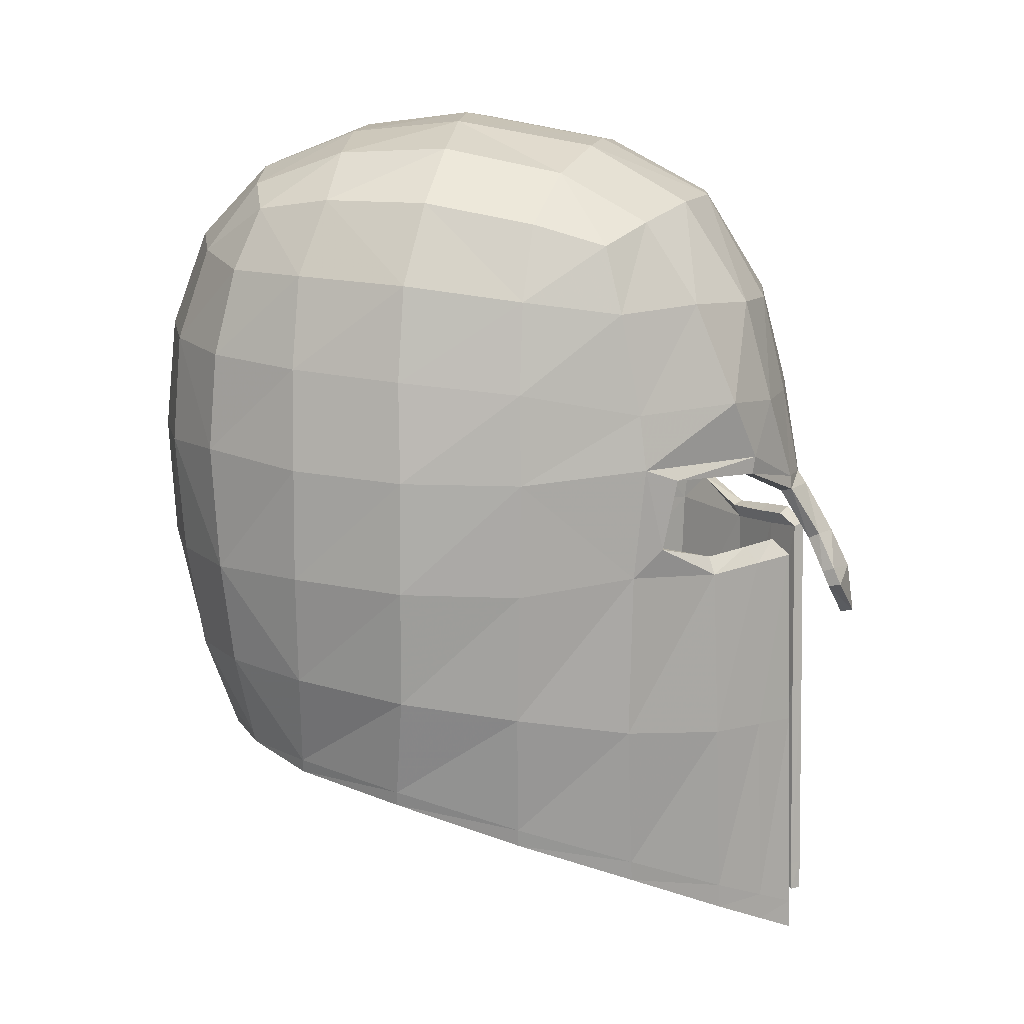
<metadata>
{"format":"obj","ext":"obj","renderer":"f3d","projection":"perspective","resolution":1024,"background":"white","views":[{"elev":12.2,"azim":-77.6,"up":"+Y"}]}
</metadata>
<code>
v 0 17.02 -1.941
v 0 16.02 3.842
v 0 16.49 -6.193
v 0 -4.782 -13.52
v 0 2.363 12.25
v 0 9.611 10.66
v 0 12.14 -12.68
v 0 14.96 -10.11
v 0 13.78 8.249
v 0 -8.74 -11.77
v 0 1.84 12.61
v 0 -3.529 14.72
v 0 -0.1015 13.73
v 0 5.751 11.59
v 0 8.398 -14.18
v 0 4.081 -14.72
v 0 -0.4315 -14.43
v 0 -1.604 14.46
v 0 -8.245 -11.99
v -6.943 -13.65 6.547
v -7.583 12.28 5.359
v -7.499 13.49 -8.559
v -7.147 -8.74 -9.426
v -2.305 -17.02 12.63
v -3.092 13.69 7.777
v -2.817 14.84 -9.873
v -2.449 -8.74 -11.77
v -8.2 -0.6305 6.687
v -8.446 13.87 -1.578
v -9.212 -10.33 -2.775
v -3.156 -0.5435 12.27
v -2.788 16.77 -1.607
v -8.265 3.703 7.135
v -1.451 2.396 12.09
v -7.678 0.4579 7.741
v -7.458 3.2 8.262
v -1.488 1.857 12.16
v -3.257 0.1065 11.58
v -3.252 12.06 -12.45
v -8.495 11.14 -9.353
v -10.01 10.83 -2.037
v -8.113 9.724 6.084
v -2.93 9.739 10.27
v -4.625 -8.74 -11.07
v -6.298 11.68 -11.26
v -5.544 14.33 -9.328
v -5.849 15.82 -1.409
v -5.868 13.07 6.637
v -5.956 9.941 8.679
v -4.381 3.698 10.94
v -4.433 3.013 10.84
v -4.81 -15.37 9.908
v -5.909 -0.8623 9.58
v -5.584 -0.2123 9.31
v -2.78 -7.615 12.43
v -5.58 -7.516 9.778
v -7.912 -7.086 6.505
v -10.39 -5.707 -2.209
v -8.321 -4.906 -9.831
v -5.951 -4.849 -11.99
v -3.09 -4.727 -13.22
v -2.522 15.83 3.827
v -5.537 14.91 3.177
v -8.013 13.1 2.598
v -9.332 10.24 2.47
v -9.463 -6.378 2.294
v -8.448 -11.98 2.117
v -2.707 16.32 -6.054
v -5.66 15.61 -5.734
v -8.171 13.91 -5.611
v -9.553 11.07 -6.36
v -9.955 -5.115 -6.562
v -8.464 -9.454 -6.946
v -1.578 -2.09 14.29
v -1.077 -0.07181 13.3
v -2.808 5.764 11.33
v -3.509 8.322 -13.82
v -6.706 8.117 -12.41
v -9.072 7.825 -10.03
v -10.32 7.527 -6.441
v -10.62 7.194 -2.126
v -9.889 6.736 2.478
v -8.161 5.828 6.86
v -5.63 6.044 10.23
v -10.07 3.244 2.568
v -11.01 3.325 -1.979
v -10.71 3.592 -6.362
v -9.199 4.038 -10.32
v -6.785 3.926 -12.74
v -3.613 4.026 -14.24
v -9.905 -1.23 2.471
v -10.97 -1.083 -2.033
v -10.63 -0.7805 -6.426
v -9.036 -0.8025 -10.09
v -6.384 -0.7232 -12.53
v -3.484 -0.5451 -14.01
v -1.538 -1.418 13.98
v -2.53 -8.238 -11.96
v -4.791 -8.253 -11.19
v -7.294 -8.26 -9.476
v -8.651 -8.911 -6.897
v -9.359 -9.755 -2.704
v -8.575 -11.28 2.139
v -7.064 -12.83 6.542
v -4.907 -14.38 9.892
v -2.365 -15.84 12.61
v -3.369 -16.32 11.48
v -3.444 -15.22 11.46
v -3.969 -7.573 11.3
v -4.325 -0.6788 11.13
v -4.305 -0.02885 10.62
v 6.943 -13.65 6.547
v 7.583 12.28 5.359
v 7.499 13.49 -8.559
v 7.147 -8.74 -9.426
v 2.305 -17.02 12.63
v 3.092 13.69 7.777
v 2.817 14.84 -9.873
v 2.449 -8.74 -11.77
v 8.2 -0.6305 6.687
v 8.446 13.87 -1.578
v 9.212 -10.33 -2.775
v 3.156 -0.5435 12.27
v 2.788 16.77 -1.607
v 8.265 3.703 7.135
v 1.451 2.396 12.09
v 7.678 0.4579 7.741
v 7.458 3.2 8.262
v 1.488 1.857 12.16
v 3.257 0.1065 11.58
v 3.252 12.06 -12.45
v 8.495 11.14 -9.353
v 10.01 10.83 -2.037
v 8.113 9.724 6.084
v 2.93 9.739 10.27
v 4.625 -8.74 -11.07
v 6.298 11.68 -11.26
v 5.544 14.33 -9.328
v 5.849 15.82 -1.409
v 5.868 13.07 6.637
v 5.956 9.941 8.679
v 4.381 3.698 10.94
v 4.433 3.013 10.84
v 4.81 -15.37 9.908
v 5.909 -0.8623 9.58
v 5.584 -0.2123 9.31
v 2.78 -7.615 12.43
v 5.58 -7.516 9.778
v 7.912 -7.086 6.505
v 10.39 -5.707 -2.209
v 8.321 -4.906 -9.831
v 5.951 -4.849 -11.99
v 3.09 -4.727 -13.22
v 2.522 15.83 3.827
v 5.537 14.91 3.177
v 8.013 13.1 2.598
v 9.332 10.24 2.47
v 9.463 -6.378 2.294
v 8.448 -11.98 2.117
v 2.707 16.32 -6.054
v 5.66 15.61 -5.734
v 8.171 13.91 -5.611
v 9.553 11.07 -6.36
v 9.955 -5.115 -6.562
v 8.464 -9.454 -6.946
v 1.578 -2.09 14.29
v 1.077 -0.07181 13.3
v 2.808 5.764 11.33
v 3.509 8.322 -13.82
v 6.706 8.117 -12.41
v 9.072 7.825 -10.03
v 10.32 7.527 -6.441
v 10.62 7.194 -2.126
v 9.889 6.736 2.478
v 8.161 5.828 6.86
v 5.63 6.044 10.23
v 10.07 3.244 2.568
v 11.01 3.325 -1.979
v 10.71 3.592 -6.362
v 9.199 4.038 -10.32
v 6.785 3.926 -12.74
v 3.613 4.026 -14.24
v 9.905 -1.23 2.471
v 10.97 -1.083 -2.033
v 10.63 -0.7805 -6.426
v 9.036 -0.8025 -10.09
v 6.384 -0.7232 -12.53
v 3.484 -0.5451 -14.01
v 1.538 -1.418 13.98
v 2.53 -8.238 -11.96
v 4.791 -8.253 -11.19
v 7.294 -8.26 -9.476
v 8.651 -8.911 -6.897
v 9.359 -9.755 -2.704
v 8.575 -11.28 2.139
v 7.064 -12.83 6.542
v 4.907 -14.38 9.892
v 2.365 -15.84 12.61
v 3.369 -16.32 11.48
v 3.444 -15.22 11.46
v 3.969 -7.573 11.3
v 4.325 -0.6788 11.13
v 4.305 -0.02885 10.62
v -2.425 -7.603 12.07
v -3.613 -7.559 10.95
v -2.823 -0.6668 11.94
v -3.977 -0.8081 10.79
v -5.622 15.37 -1.444
v -5.305 14.48 3.033
v -8.059 13.55 -1.614
v -7.625 12.8 2.469
v -5.454 15.16 -5.64
v -7.8 13.57 -5.531
v -5.338 13.95 -9.072
v -7.164 13.17 -8.353
v -8.648 7.743 -9.767
v -8.777 4.032 -10.04
v -6.423 8.018 -12
v -6.495 3.924 -12.33
v -8.624 -0.7481 -9.798
v -6.102 -0.6603 -12.12
v -9.828 7.455 -6.34
v -10.22 3.576 -6.254
v -9.405 6.682 2.341
v -9.589 3.235 2.422
v -10.12 7.127 -2.152
v -10.51 3.307 -2.014
v -7.83 3.704 6.876
v -4.127 3.661 10.51
v -5.326 5.985 9.828
v -7.728 5.791 6.602
v -7.76 -0.6096 6.438
v -7.285 0.4642 7.428
v -7.077 3.162 7.946
v -4.168 2.962 10.42
v -2.94 -0.1497 11.28
v -3.986 -0.2868 10.32
v -6.044 11.45 -10.89
v -8.095 10.95 -9.107
v -9.086 10.9 -6.264
v -9.534 10.68 -2.061
v -8.86 10.11 2.342
v -5.6 12.75 6.354
v -5.658 9.773 8.306
v -7.2 12.03 5.148
v -7.686 9.603 5.842
v -3.472 4.016 -13.75
v -3.345 -0.4804 -13.53
v -3.379 8.208 -13.34
v -2.727 14.43 -9.594
v -3.14 11.8 -12.03
v -2.622 15.83 -5.939
v -2.423 15.37 3.666
v -2.695 16.27 -1.63
v -2.803 9.545 9.822
v -2.965 13.33 7.446
v -1.328 2.311 11.61
v -2.684 5.669 10.85
v -1.319 1.74 11.71
v -5.192 -7.491 9.454
v -5.538 -0.9207 9.242
v -7.462 -7.04 6.278
v -5.243 -0.3496 8.987
v -1.997 -15.83 12.26
v -1.93 -17.01 12.29
v -3.075 -15.2 11.11
v -2.992 -16.3 11.14
v -4.404 -15.33 9.613
v -4.505 -14.35 9.586
v -6.607 -12.77 6.337
v -6.485 -13.59 6.353
v -8.868 -9.633 -2.682
v -8.728 -10.22 -2.741
v -7.961 -11.88 2.028
v -8.087 -11.18 2.041
v -8.196 -8.775 -6.723
v -8.019 -9.321 -6.763
v -6.935 -8.109 -9.154
v -6.806 -8.595 -9.098
v -4.416 -8.577 -10.65
v -4.568 -8.086 -10.77
v -2.44 -8.055 -11.49
v -2.373 -8.56 -11.31
v -9.422 -1.197 2.324
v -8.977 -6.308 2.169
v 0 15.54 3.681
v 0 16.52 -1.951
v 0 16 -6.071
v 0 2.218 11.77
v 0 5.642 11.09
v 0 4.067 -14.21
v 0 8.277 -13.69
v 0 14.55 -9.821
v 0 11.87 -12.25
v 0 9.421 10.19
v 0 13.41 7.897
v 0 -8.056 -11.52
v 0 -8.552 -11.31
v 0 1.62 12.16
v -0.9405 -0.3055 12.87
v -1.43 -1.588 13.53
v 0 -1.772 13.98
v 0 -0.3442 13.29
v -10.47 -1.047 -2.065
v -10.15 -0.7389 -6.303
v 0 -0.367 -13.93
v -9.889 -5.615 -2.219
v -9.482 -5.01 -6.415
v -7.934 -4.79 -9.527
v -5.692 -4.72 -11.57
v -2.973 -4.587 -12.75
v 0 -4.636 -13.03
v -1.492 -2.196 13.8
v 0 -3.635 14.23
v 3.613 -7.559 10.95
v 3.977 -0.8081 10.79
v 2.823 -0.6668 11.94
v 2.425 -7.603 12.07
v 5.305 14.48 3.033
v 7.625 12.8 2.469
v 8.059 13.55 -1.614
v 5.622 15.37 -1.444
v 7.8 13.57 -5.531
v 7.164 13.17 -8.353
v 5.338 13.95 -9.072
v 5.454 15.16 -5.64
v 8.777 4.032 -10.04
v 6.495 3.924 -12.33
v 6.423 8.018 -12
v 8.648 7.743 -9.767
v 8.624 -0.7481 -9.798
v 6.102 -0.6603 -12.12
v 10.22 3.576 -6.254
v 9.828 7.455 -6.34
v 9.589 3.235 2.422
v 10.51 3.307 -2.014
v 10.12 7.127 -2.152
v 9.405 6.682 2.341
v 7.83 3.704 6.876
v 7.728 5.791 6.602
v 5.326 5.985 9.828
v 4.127 3.661 10.51
v 7.76 -0.6096 6.438
v 7.077 3.162 7.946
v 7.285 0.4642 7.428
v 4.168 2.962 10.42
v 3.986 -0.2868 10.32
v 2.94 -0.1497 11.28
v 8.095 10.95 -9.107
v 6.044 11.45 -10.89
v 9.086 10.9 -6.264
v 8.86 10.11 2.342
v 9.534 10.68 -2.061
v 7.686 9.603 5.842
v 5.658 9.773 8.306
v 7.2 12.03 5.148
v 5.6 12.75 6.354
v 3.345 -0.4804 -13.53
v 3.472 4.016 -13.75
v 3.379 8.208 -13.34
v 3.14 11.8 -12.03
v 2.727 14.43 -9.594
v 2.622 15.83 -5.939
v 2.695 16.27 -1.63
v 2.423 15.37 3.666
v 2.965 13.33 7.446
v 2.803 9.545 9.822
v 2.684 5.669 10.85
v 1.328 2.311 11.61
v 1.319 1.74 11.71
v 5.192 -7.491 9.454
v 7.462 -7.04 6.278
v 5.538 -0.9207 9.242
v 5.243 -0.3496 8.987
v 1.93 -17.01 12.29
v 2.992 -16.3 11.14
v 3.075 -15.2 11.11
v 1.997 -15.83 12.26
v 4.404 -15.33 9.613
v 6.485 -13.59 6.353
v 6.607 -12.77 6.337
v 4.505 -14.35 9.586
v 8.868 -9.633 -2.682
v 8.087 -11.18 2.041
v 7.961 -11.88 2.028
v 8.728 -10.22 -2.741
v 6.806 -8.595 -9.098
v 8.019 -9.321 -6.763
v 6.935 -8.109 -9.154
v 8.196 -8.775 -6.723
v 4.568 -8.086 -10.77
v 4.416 -8.577 -10.65
v 2.373 -8.56 -11.31
v 2.44 -8.055 -11.49
v 8.977 -6.308 2.169
v 9.422 -1.197 2.324
v 0.9405 -0.3055 12.87
v 1.43 -1.588 13.53
v 10.47 -1.047 -2.065
v 10.15 -0.7389 -6.303
v 9.889 -5.615 -2.219
v 9.482 -5.01 -6.415
v 7.934 -4.79 -9.527
v 5.692 -4.72 -11.57
v 2.973 -4.587 -12.75
v 1.492 -2.196 13.8
g helmet
f 207 206 205
f 205 206 204
f 209 211 208
f 208 211 210
f 213 215 212
f 212 215 214
f 219 218 217
f 217 218 216
f 221 219 220
f 220 219 217
f 223 217 222
f 222 217 216
f 225 227 224
f 224 227 226
f 231 230 228
f 228 230 229
f 232 228 233
f 233 228 234
f 228 229 234
f 234 229 235
f 237 236 207
f 207 236 206
f 214 215 238
f 238 215 239
f 239 215 240
f 240 215 213
f 211 242 210
f 210 242 241
f 244 246 243
f 243 246 245
f 221 248 219
f 219 248 247
f 219 247 218
f 218 247 249
f 238 251 214
f 214 251 250
f 212 214 252
f 252 214 250
f 208 254 209
f 209 254 253
f 243 256 244
f 244 256 255
f 230 258 229
f 229 258 257
f 259 235 257
f 257 235 229
f 260 262 261
f 261 262 232
f 263 261 233
f 233 261 232
f 265 267 264
f 264 267 266
f 268 271 269
f 269 271 270
f 272 275 273
f 273 275 274
f 277 279 276
f 276 279 278
f 278 279 281
f 281 279 280
f 281 280 282
f 282 280 283
f 209 253 243
f 243 253 256
f 243 245 209
f 209 245 211
f 211 245 242
f 242 245 246
f 262 285 232
f 232 285 284
f 275 270 274
f 274 270 271
f 208 212 254
f 254 212 252
f 210 213 208
f 208 213 212
f 240 213 241
f 241 213 210
f 273 277 272
f 272 277 276
f 253 254 286
f 286 254 287
f 254 252 287
f 287 252 288
f 258 290 257
f 257 290 289
f 292 249 291
f 291 249 247
f 251 294 250
f 250 294 293
f 256 296 255
f 255 296 295
f 282 283 297
f 297 283 298
f 256 253 296
f 296 253 286
f 252 250 288
f 288 250 293
f 257 289 259
f 259 289 299
f 300 303 301
f 301 303 302
f 227 223 226
f 226 223 222
f 259 299 300
f 300 299 303
f 255 295 258
f 258 295 290
f 249 292 251
f 251 292 294
f 218 249 238
f 238 249 251
f 238 239 218
f 218 239 216
f 222 216 240
f 240 216 239
f 226 222 241
f 241 222 240
f 241 242 226
f 226 242 224
f 231 224 246
f 246 224 242
f 230 231 244
f 244 231 246
f 244 255 230
f 230 255 258
f 227 225 304
f 304 225 284
f 223 227 305
f 305 227 304
f 217 223 220
f 220 223 305
f 291 247 306
f 306 247 248
f 228 225 231
f 231 225 224
f 304 284 307
f 307 284 285
f 305 304 308
f 308 304 307
f 309 220 308
f 308 220 305
f 310 221 309
f 309 221 220
f 312 306 311
f 311 306 248
f 284 225 232
f 232 225 228
f 301 302 313
f 313 302 314
f 248 221 311
f 311 221 310
f 311 282 312
f 312 282 297
f 310 281 311
f 311 281 282
f 309 278 310
f 310 278 281
f 276 278 308
f 308 278 309
f 272 276 307
f 307 276 308
f 307 285 272
f 272 285 275
f 270 275 262
f 262 275 285
f 269 270 260
f 260 270 262
f 264 266 204
f 204 266 205
f 267 268 266
f 266 268 269
f 266 269 205
f 205 269 260
f 261 207 260
f 260 207 205
f 263 237 261
f 261 237 207
f 318 317 315
f 315 317 316
f 319 322 320
f 320 322 321
f 323 326 324
f 324 326 325
f 330 329 327
f 327 329 328
f 327 328 331
f 331 328 332
f 333 334 327
f 327 334 330
f 335 338 336
f 336 338 337
f 342 341 339
f 339 341 340
f 343 345 339
f 339 345 344
f 339 344 342
f 342 344 346
f 317 348 316
f 316 348 347
f 325 350 324
f 324 350 349
f 323 324 351
f 351 324 349
f 353 352 321
f 321 352 320
f 355 357 354
f 354 357 356
f 359 358 328
f 328 358 332
f 328 329 359
f 359 329 360
f 362 361 325
f 325 361 350
f 326 363 325
f 325 363 362
f 365 364 319
f 319 364 322
f 367 366 355
f 355 366 357
f 369 368 342
f 342 368 341
f 370 369 346
f 346 369 342
f 371 373 372
f 372 373 343
f 374 345 373
f 373 345 343
f 375 378 376
f 376 378 377
f 379 382 380
f 380 382 381
f 383 386 384
f 384 386 385
f 388 390 387
f 387 390 389
f 392 387 391
f 391 387 389
f 391 394 392
f 392 394 393
f 366 365 357
f 357 365 319
f 357 319 356
f 356 319 320
f 354 356 352
f 352 356 320
f 396 395 343
f 343 395 372
f 380 381 385
f 385 381 384
f 322 364 326
f 326 364 363
f 321 322 323
f 323 322 326
f 321 323 353
f 353 323 351
f 386 383 388
f 388 383 390
f 365 286 364
f 364 286 287
f 364 287 363
f 363 287 288
f 289 290 369
f 369 290 368
f 292 291 360
f 360 291 359
f 293 294 362
f 362 294 361
f 295 296 367
f 367 296 366
f 394 297 393
f 393 297 298
f 366 296 365
f 365 296 286
f 363 288 362
f 362 288 293
f 369 370 289
f 289 370 299
f 397 398 303
f 303 398 302
f 334 333 337
f 337 333 336
f 370 397 299
f 299 397 303
f 290 295 368
f 368 295 367
f 294 292 361
f 361 292 360
f 361 360 350
f 350 360 329
f 350 329 349
f 349 329 330
f 334 351 330
f 330 351 349
f 337 353 334
f 334 353 351
f 353 337 352
f 352 337 338
f 340 354 338
f 338 354 352
f 341 355 340
f 340 355 354
f 368 367 341
f 341 367 355
f 336 399 335
f 335 399 396
f 399 336 400
f 400 336 333
f 400 333 331
f 331 333 327
f 291 306 359
f 359 306 358
f 339 340 335
f 335 340 338
f 399 401 396
f 396 401 395
f 401 399 402
f 402 399 400
f 403 402 331
f 331 402 400
f 331 332 403
f 403 332 404
f 358 306 405
f 405 306 312
f 339 335 343
f 343 335 396
f 398 406 302
f 302 406 314
f 404 332 405
f 405 332 358
f 405 312 394
f 394 312 297
f 404 405 391
f 391 405 394
f 391 389 404
f 404 389 403
f 390 402 389
f 389 402 403
f 383 401 390
f 390 401 402
f 401 383 395
f 395 383 384
f 381 372 384
f 384 372 395
f 382 371 381
f 381 371 372
f 378 318 377
f 377 318 315
f 376 377 379
f 379 377 382
f 371 382 315
f 315 382 377
f 315 316 371
f 371 316 373
f 316 347 373
f 373 347 374
f 55 31 109
f 109 31 110
f 63 47 64
f 64 47 29
f 70 69 22
f 22 69 46
f 79 78 88
f 88 78 89
f 88 89 94
f 94 89 95
f 87 80 88
f 88 80 79
f 85 82 86
f 86 82 81
f 50 84 33
f 33 84 83
f 28 35 33
f 33 35 36
f 33 36 50
f 50 36 51
f 31 38 110
f 110 38 111
f 46 45 22
f 22 45 40
f 70 22 71
f 71 22 40
f 41 65 29
f 29 65 64
f 49 48 42
f 42 48 21
f 90 96 89
f 89 96 95
f 89 78 90
f 90 78 77
f 26 39 46
f 46 39 45
f 69 68 46
f 46 68 26
f 62 32 63
f 63 32 47
f 43 25 49
f 49 25 48
f 34 76 50
f 50 76 84
f 37 34 51
f 51 34 50
f 56 53 57
f 57 53 28
f 54 35 53
f 53 35 28
f 24 106 107
f 107 106 108
f 52 105 20
f 20 105 104
f 102 30 103
f 103 30 67
f 73 101 23
f 23 101 100
f 44 23 99
f 99 23 100
f 99 98 44
f 44 98 27
f 25 62 48
f 48 62 63
f 48 63 21
f 21 63 64
f 42 21 65
f 65 21 64
f 91 66 28
f 28 66 57
f 20 104 67
f 67 104 103
f 47 32 69
f 69 32 68
f 29 47 70
f 70 47 69
f 29 70 41
f 41 70 71
f 30 102 73
f 73 102 101
f 62 2 32
f 32 2 1
f 32 1 68
f 68 1 3
f 5 14 34
f 34 14 76
f 15 16 77
f 77 16 90
f 8 7 26
f 26 7 39
f 6 9 43
f 43 9 25
f 98 19 27
f 27 19 10
f 25 9 62
f 62 9 2
f 68 3 26
f 26 3 8
f 34 37 5
f 5 37 11
f 75 97 13
f 13 97 18
f 80 87 81
f 81 87 86
f 37 75 11
f 11 75 13
f 14 6 76
f 76 6 43
f 7 15 39
f 39 15 77
f 39 77 45
f 45 77 78
f 45 78 40
f 40 78 79
f 80 71 79
f 79 71 40
f 81 41 80
f 80 41 71
f 41 81 65
f 65 81 82
f 83 42 82
f 82 42 65
f 84 49 83
f 83 49 42
f 76 43 84
f 84 43 49
f 86 92 85
f 85 92 91
f 92 86 93
f 93 86 87
f 93 87 94
f 94 87 88
f 16 17 90
f 90 17 96
f 33 83 85
f 85 83 82
f 92 58 91
f 91 58 66
f 58 92 72
f 72 92 93
f 59 72 94
f 94 72 93
f 94 95 59
f 59 95 60
f 96 17 61
f 61 17 4
f 33 85 28
f 28 85 91
f 97 74 18
f 18 74 12
f 60 95 61
f 61 95 96
f 61 4 98
f 98 4 19
f 60 61 99
f 99 61 98
f 99 100 60
f 60 100 59
f 72 59 101
f 101 59 100
f 102 58 101
f 101 58 72
f 58 102 66
f 66 102 103
f 104 57 103
f 103 57 66
f 105 56 104
f 104 56 57
f 106 55 108
f 108 55 109
f 107 108 52
f 52 108 105
f 56 105 109
f 109 105 108
f 109 110 56
f 56 110 53
f 110 111 53
f 53 111 54
f 202 123 201
f 201 123 147
f 155 156 139
f 139 156 121
f 162 114 161
f 161 114 138
f 181 170 180
f 180 170 171
f 187 181 186
f 186 181 180
f 179 180 172
f 172 180 171
f 177 178 174
f 174 178 173
f 175 176 125
f 125 176 142
f 120 125 127
f 127 125 128
f 125 142 128
f 128 142 143
f 203 130 202
f 202 130 123
f 138 114 137
f 137 114 132
f 132 114 163
f 163 114 162
f 156 157 121
f 121 157 133
f 141 134 140
f 140 134 113
f 187 188 181
f 181 188 182
f 181 182 170
f 170 182 169
f 137 131 138
f 138 131 118
f 161 138 160
f 160 138 118
f 139 124 155
f 155 124 154
f 140 117 141
f 141 117 135
f 176 168 142
f 142 168 126
f 129 143 126
f 126 143 142
f 148 149 145
f 145 149 120
f 146 145 127
f 127 145 120
f 116 199 198
f 198 199 200
f 144 112 197
f 197 112 196
f 194 195 122
f 122 195 159
f 165 115 193
f 193 115 192
f 192 115 191
f 191 115 136
f 191 136 190
f 190 136 119
f 155 154 140
f 140 154 117
f 140 113 155
f 155 113 156
f 156 113 157
f 157 113 134
f 149 158 120
f 120 158 183
f 195 196 159
f 159 196 112
f 139 161 124
f 124 161 160
f 121 162 139
f 139 162 161
f 163 162 133
f 133 162 121
f 122 165 194
f 194 165 193
f 154 124 2
f 2 124 1
f 124 160 1
f 1 160 3
f 168 14 126
f 126 14 5
f 15 169 16
f 16 169 182
f 131 7 118
f 118 7 8
f 117 9 135
f 135 9 6
f 190 119 19
f 19 119 10
f 117 154 9
f 9 154 2
f 160 118 3
f 3 118 8
f 126 5 129
f 129 5 11
f 167 13 189
f 189 13 18
f 178 179 173
f 173 179 172
f 129 11 167
f 167 11 13
f 135 6 168
f 168 6 14
f 169 15 131
f 131 15 7
f 170 169 137
f 137 169 131
f 137 132 170
f 170 132 171
f 172 171 163
f 163 171 132
f 173 172 133
f 133 172 163
f 133 157 173
f 173 157 174
f 175 174 134
f 134 174 157
f 176 175 141
f 141 175 134
f 141 135 176
f 176 135 168
f 178 177 184
f 184 177 183
f 179 178 185
f 185 178 184
f 180 179 186
f 186 179 185
f 16 182 17
f 17 182 188
f 125 177 175
f 175 177 174
f 184 183 150
f 150 183 158
f 185 184 164
f 164 184 150
f 151 186 164
f 164 186 185
f 152 187 151
f 151 187 186
f 4 17 153
f 153 17 188
f 183 177 120
f 120 177 125
f 189 18 166
f 166 18 12
f 188 187 153
f 153 187 152
f 153 190 4
f 4 190 19
f 152 191 153
f 153 191 190
f 151 192 152
f 152 192 191
f 192 151 193
f 193 151 164
f 194 193 150
f 150 193 164
f 150 158 194
f 194 158 195
f 196 195 149
f 149 195 158
f 197 196 148
f 148 196 149
f 198 200 147
f 147 200 201
f 199 144 200
f 200 144 197
f 200 197 201
f 201 197 148
f 145 202 148
f 148 202 201
f 146 203 145
f 145 203 202
f 204 206 55
f 55 206 31
f 233 234 35
f 35 234 36
f 36 234 51
f 51 234 235
f 31 206 38
f 38 206 236
f 236 237 38
f 38 237 111
f 51 235 37
f 37 235 259
f 263 233 54
f 54 233 35
f 24 265 106
f 106 265 264
f 267 265 107
f 107 265 24
f 20 271 52
f 52 271 268
f 30 273 67
f 67 273 274
f 23 279 73
f 73 279 277
f 280 279 44
f 44 279 23
f 27 283 44
f 44 283 280
f 274 271 67
f 67 271 20
f 277 273 73
f 73 273 30
f 298 283 10
f 10 283 27
f 300 301 75
f 75 301 97
f 259 300 37
f 37 300 75
f 301 313 97
f 97 313 74
f 74 313 12
f 12 313 314
f 106 264 55
f 55 264 204
f 52 268 107
f 107 268 267
f 111 237 54
f 54 237 263
f 123 317 147
f 147 317 318
f 128 344 127
f 127 344 345
f 346 344 143
f 143 344 128
f 203 347 130
f 130 347 348
f 348 317 130
f 130 317 123
f 370 346 129
f 129 346 143
f 127 345 146
f 146 345 374
f 116 375 199
f 199 375 376
f 378 375 198
f 198 375 116
f 379 380 144
f 144 380 112
f 385 386 159
f 159 386 122
f 388 387 165
f 165 387 115
f 115 387 136
f 136 387 392
f 392 393 136
f 136 393 119
f 112 380 159
f 159 380 385
f 122 386 165
f 165 386 388
f 119 393 10
f 10 393 298
f 189 398 167
f 167 398 397
f 167 397 129
f 129 397 370
f 314 406 12
f 12 406 166
f 166 406 189
f 189 406 398
f 318 378 147
f 147 378 198
f 376 379 199
f 199 379 144
f 374 347 146
f 146 347 203

</code>
